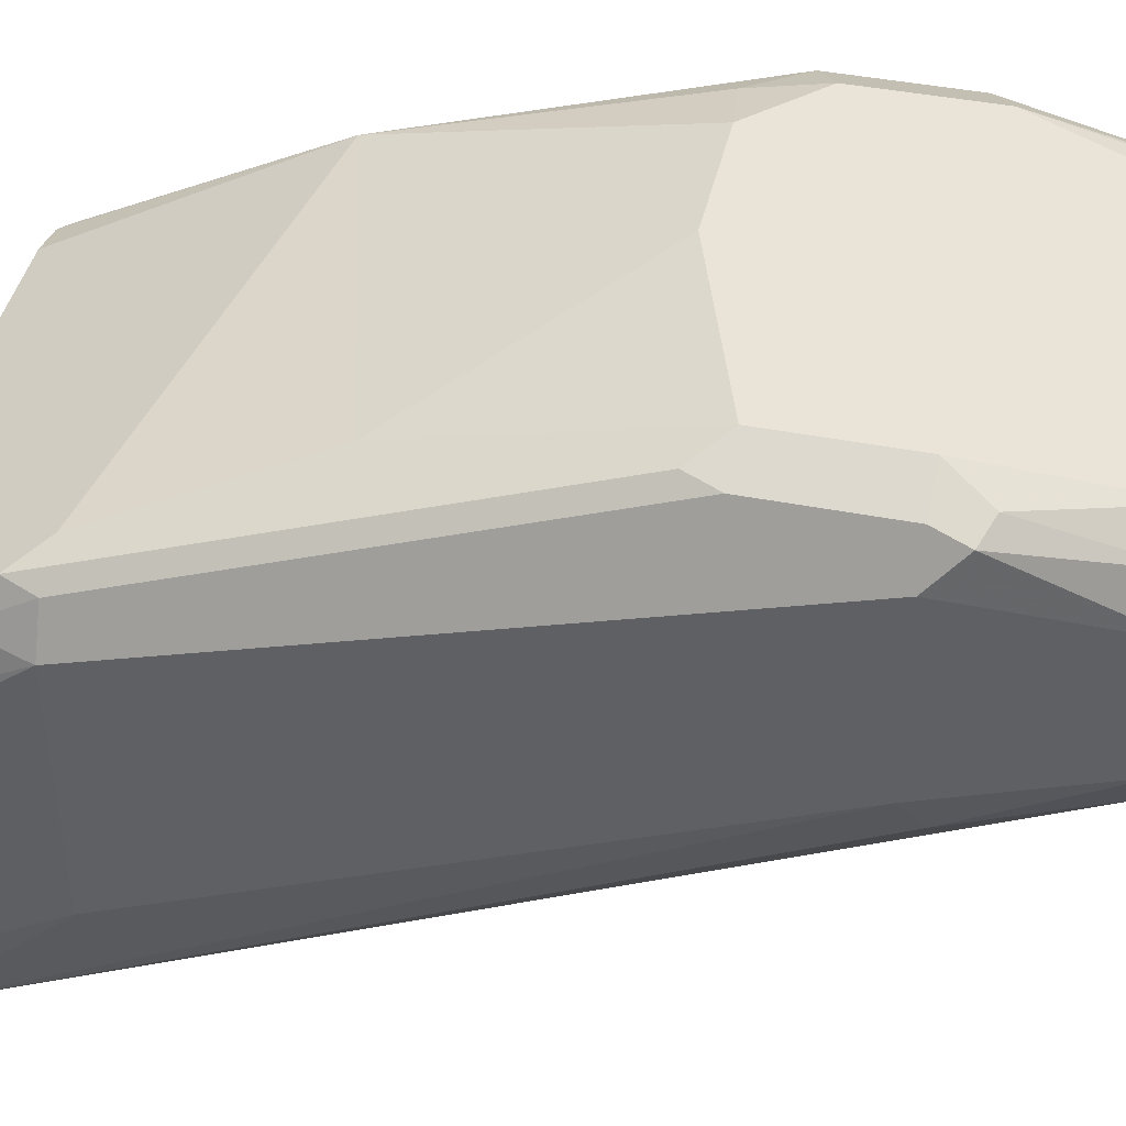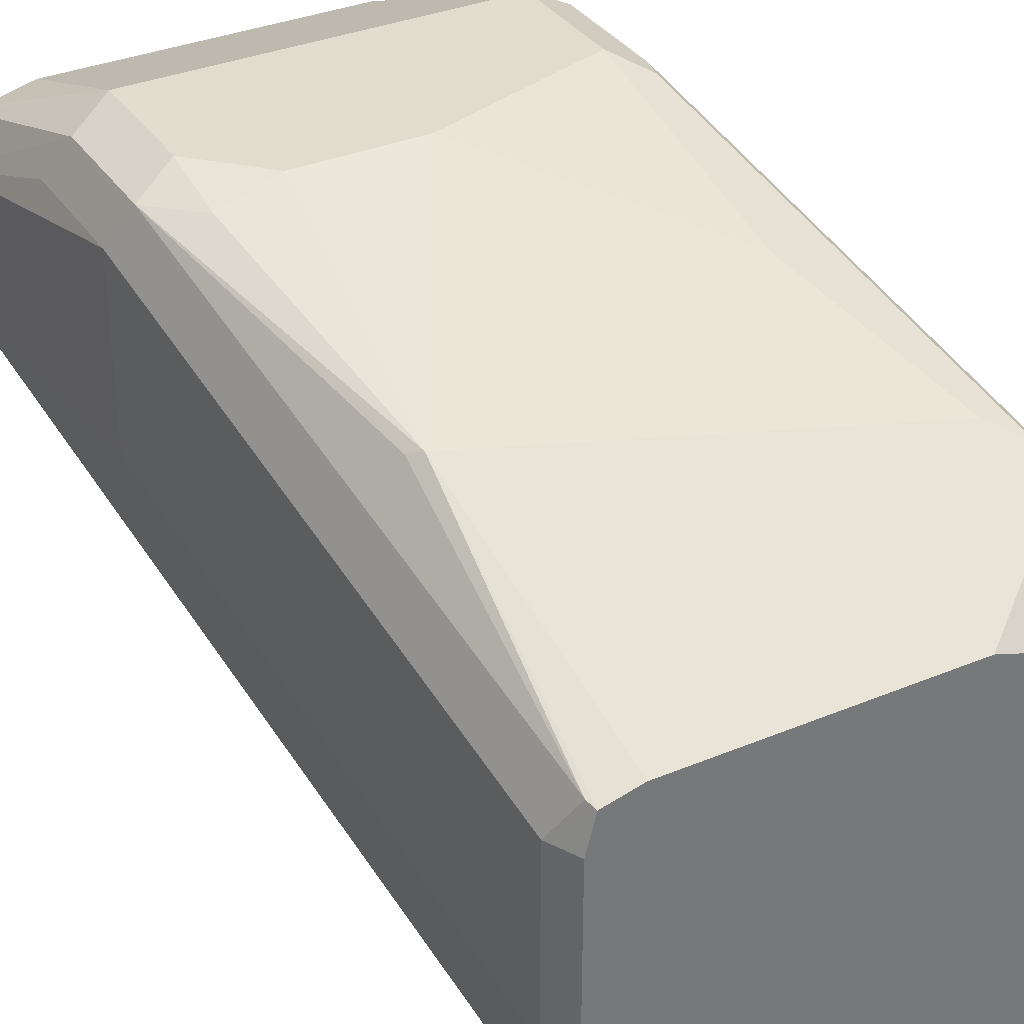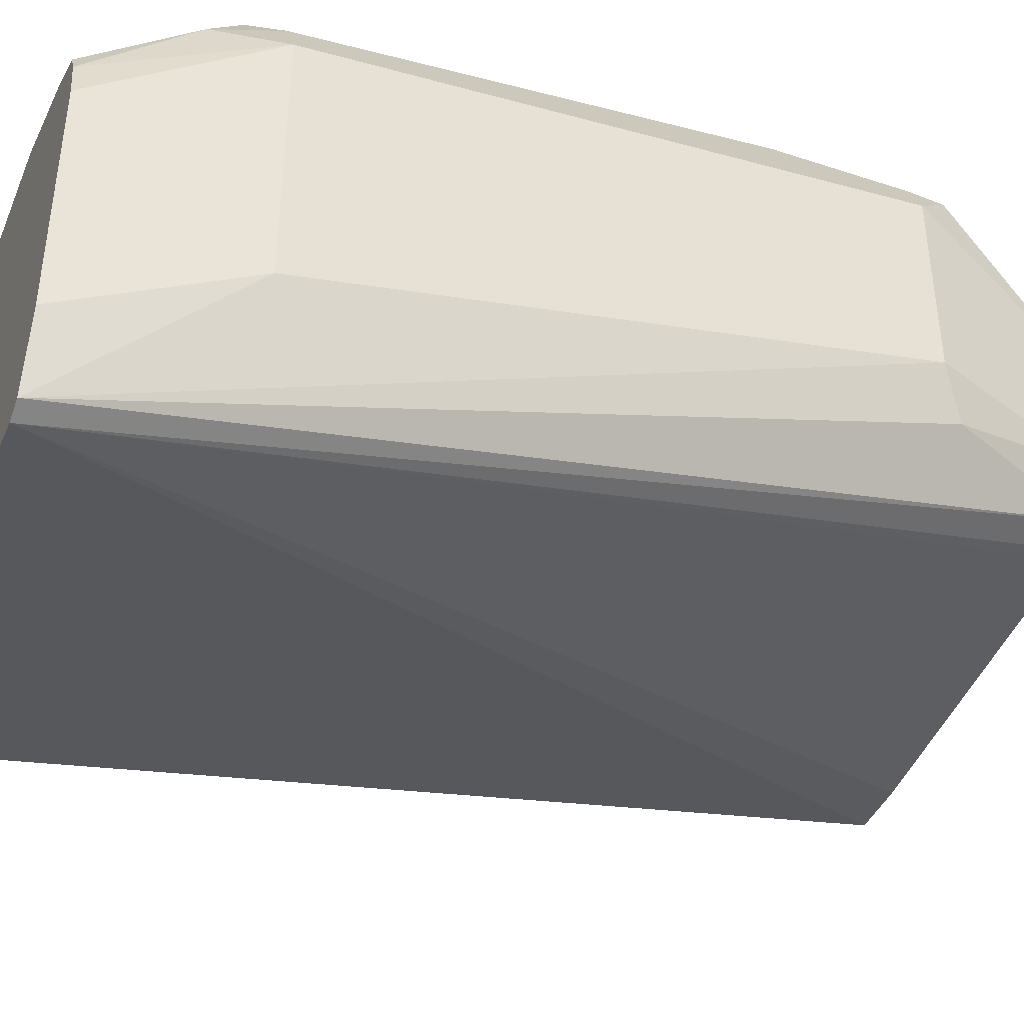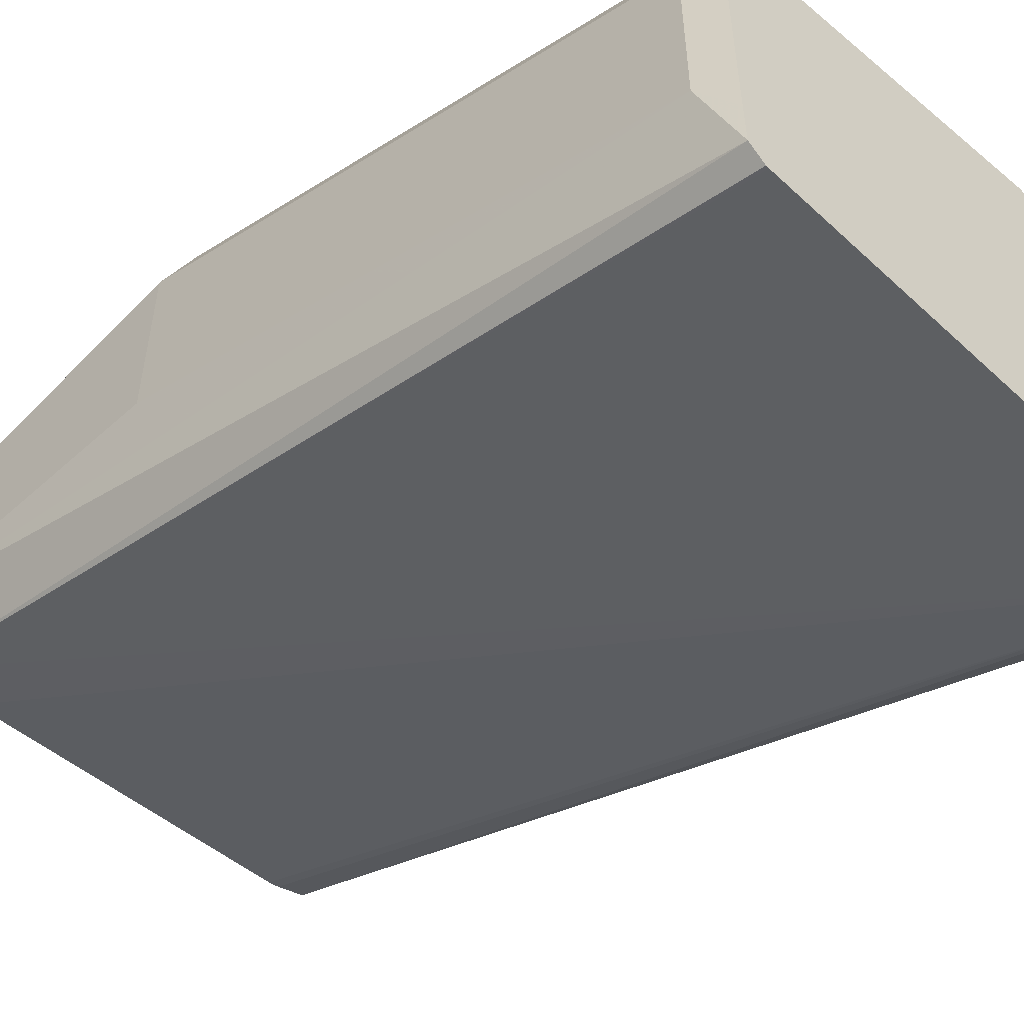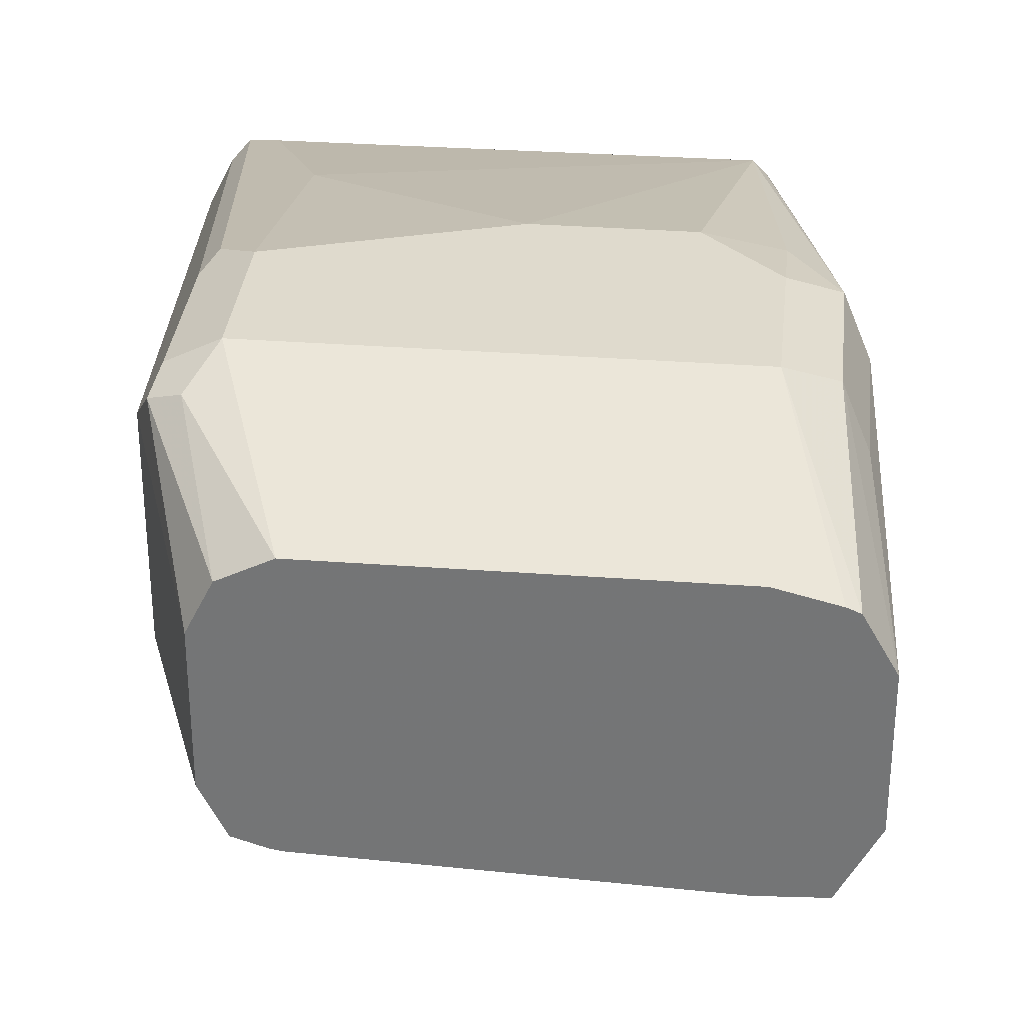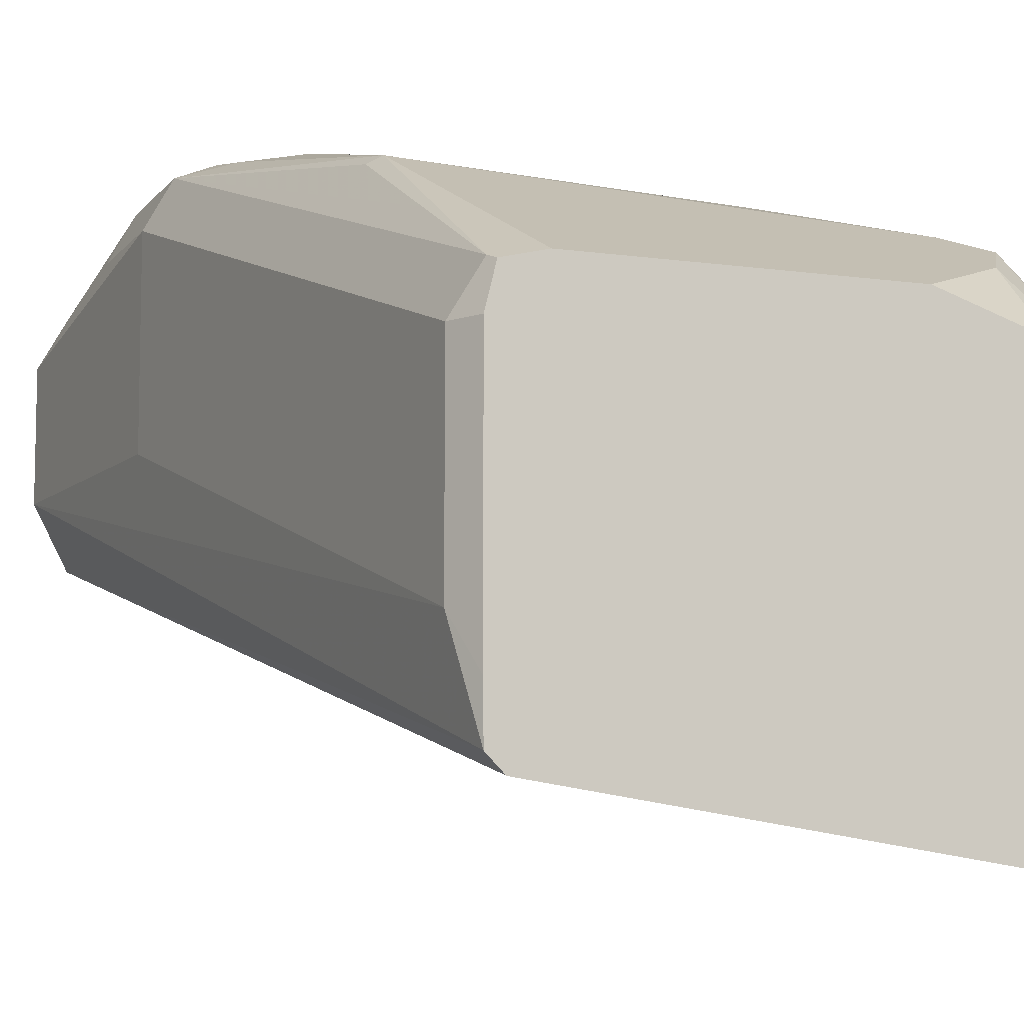
<metadata>
{"format":"obj","ext":"obj","renderer":"f3d","projection":"perspective","resolution":1024,"background":"white","views":[{"elev":43.4,"azim":-77.1,"up":"+Y"},{"elev":34.6,"azim":150.9,"up":"+Y"},{"elev":-43.3,"azim":-111.4,"up":"+Y"},{"elev":-54.5,"azim":138.1,"up":"+Y"},{"elev":32.8,"azim":5.9,"up":"+Y"},{"elev":-8.8,"azim":158.7,"up":"+Y"}]}
</metadata>
<code>
v -0.1439 0.2544 -0.6616
v -0.1457 0.2553 -0.6616
v -0.01031 0.2735 -0.6616
v 0.01641 0.3459 -0.3898
v -0.0002905 0.3451 -0.3898
v -0.09734 0.3486 -0.3898
v -0.1005 0.3491 -0.3898
v -0.1087 0.3517 -0.3898
v -0.1487 0.2568 -0.6616
v -0.009485 0.2737 -0.6616
v 0.02613 0.3645 -0.3898
v -0.004809 0.2784 -0.6616
v -0.1151 0.3645 -0.3898
v -0.1279 0.3517 -0.4348
v -0.1535 0.307 -0.6139
v -0.1535 0.2784 -0.6616
v -0.1343 0.3645 -0.4413
v 0.01917 0.3645 -0.4796
v 0.02613 0.4029 -0.3898
v -9.24e-06 0.307 -0.6523
v -0.004686 0.2929 -0.6616
v -0.1151 0.4029 -0.3898
v -0.1535 0.3837 -0.6139
v -0.1535 0.3453 -0.6616
v -0.1343 0.422 -0.4413
v 0.01917 0.422 -0.4796
v 0.01815 0.417 -0.3898
v 0.01917 0.422 -0.4413
v 0.01277 0.4348 -0.4476
v -9.24e-06 0.3645 -0.6523
v -0.004686 0.3645 -0.6616
v -0.1107 0.4116 -0.3898
v -0.1295 0.4316 -0.4317
v -0.1487 0.3933 -0.6043
v -0.1471 0.3965 -0.6139
v -0.1487 0.3861 -0.6331
v -0.151 0.3564 -0.6616
v 0.01277 0.4348 -0.486
v 0.01492 0.4183 -0.3898
v -9.24e-06 0.4412 -0.4413
v -0.007587 0.3761 -0.6616
v -0.006409 0.3773 -0.6586
v -0.1087 0.4157 -0.3898
v -0.1215 0.4348 -0.4285
v -0.1279 0.4348 -0.4413
v -0.1439 0.3981 -0.6235
v -0.1279 0.4348 -0.4796
v -0.1479 0.3626 -0.6616
v -9.24e-06 0.4364 -0.5012
v -9.24e-06 0.4412 -0.4796
v -0.006409 0.3965 -0.6203
v -0.006409 0.4157 -0.5819
v -0.009609 0.4172 -0.5851
v -9.24e-06 0.422 -0.3898
v -0.1151 0.4412 -0.4413
v -0.01919 0.379 -0.6616
v -0.09999 0.42 -0.3898
v -0.09591 0.422 -0.3898
v -0.1343 0.3965 -0.6267
v -0.1343 0.3901 -0.6395
v -0.1247 0.4364 -0.4892
v -0.1247 0.4172 -0.5659
v -0.1343 0.4029 -0.6139
v -0.1151 0.4412 -0.4796
v -0.1372 0.3679 -0.6616
v -0.01919 0.4412 -0.4988
v -0.01919 0.3965 -0.6267
v -0.1151 0.422 -0.5563
v -0.05757 0.4412 -0.4988
v -0.1053 0.379 -0.6616
v -0.1343 0.3694 -0.6616
f 36 46 48
f 36 48 37
f 38 49 50
f 38 42 51
f 38 51 52
f 38 53 49
f 35 61 46
f 39 40 54
f 40 50 66
f 40 66 69
f 40 69 64
f 40 64 55
f 40 55 58
f 38 52 53
f 35 47 61
f 33 35 34
f 35 46 36
f 26 29 28
f 26 38 29
f 40 58 54
f 26 30 38
f 27 29 40
f 27 40 39
f 35 45 47
f 29 38 50
f 30 31 41
f 30 41 42
f 30 42 38
f 33 43 44
f 33 44 45
f 33 45 35
f 29 50 40
f 32 43 33
f 47 64 61
f 41 53 42
f 53 67 59
f 53 59 63
f 53 63 68
f 53 68 69
f 53 69 66
f 56 70 59
f 53 56 67
f 56 59 67
f 60 70 71
f 60 71 65
f 61 64 68
f 61 68 62
f 64 69 68
f 23 33 34
f 59 70 60
f 41 56 53
f 51 53 52
f 49 66 50
f 42 53 51
f 43 57 44
f 44 55 45
f 44 57 58
f 44 58 55
f 45 55 64
f 49 53 66
f 45 64 47
f 46 60 48
f 46 61 62
f 46 62 68
f 46 68 63
f 46 63 59
f 48 60 65
f 46 59 60
f 23 25 33
f 4 13 8
f 23 36 37
f 4 43 32
f 4 57 43
f 4 58 57
f 4 54 58
f 4 39 54
f 4 27 39
f 4 19 27
f 4 11 19
f 3 10 4
f 2 8 9
f 1 8 2
f 1 7 8
f 1 6 7
f 1 5 6
f 1 4 5
f 1 10 3
f 1 12 10
f 23 37 24
f 1 2 9
f 1 9 16
f 1 16 24
f 1 24 37
f 1 37 48
f 4 32 22
f 1 48 65
f 1 71 70
f 1 70 56
f 1 56 41
f 1 41 31
f 1 31 21
f 1 21 12
f 1 65 71
f 4 22 13
f 1 3 4
f 4 7 6
f 15 24 16
f 15 17 25
f 15 25 23
f 18 20 30
f 18 30 26
f 19 28 29
f 15 23 24
f 19 29 27
f 20 31 30
f 22 32 33
f 22 33 25
f 23 34 35
f 4 8 7
f 23 35 36
f 20 21 31
f 13 17 14
f 19 26 28
f 13 25 17
f 4 6 5
f 4 12 11
f 8 13 14
f 8 14 9
f 9 15 16
f 9 14 17
f 9 17 15
f 4 10 12
f 11 26 19
f 11 12 20
f 11 20 18
f 12 21 20
f 13 22 25
f 11 18 26

</code>
